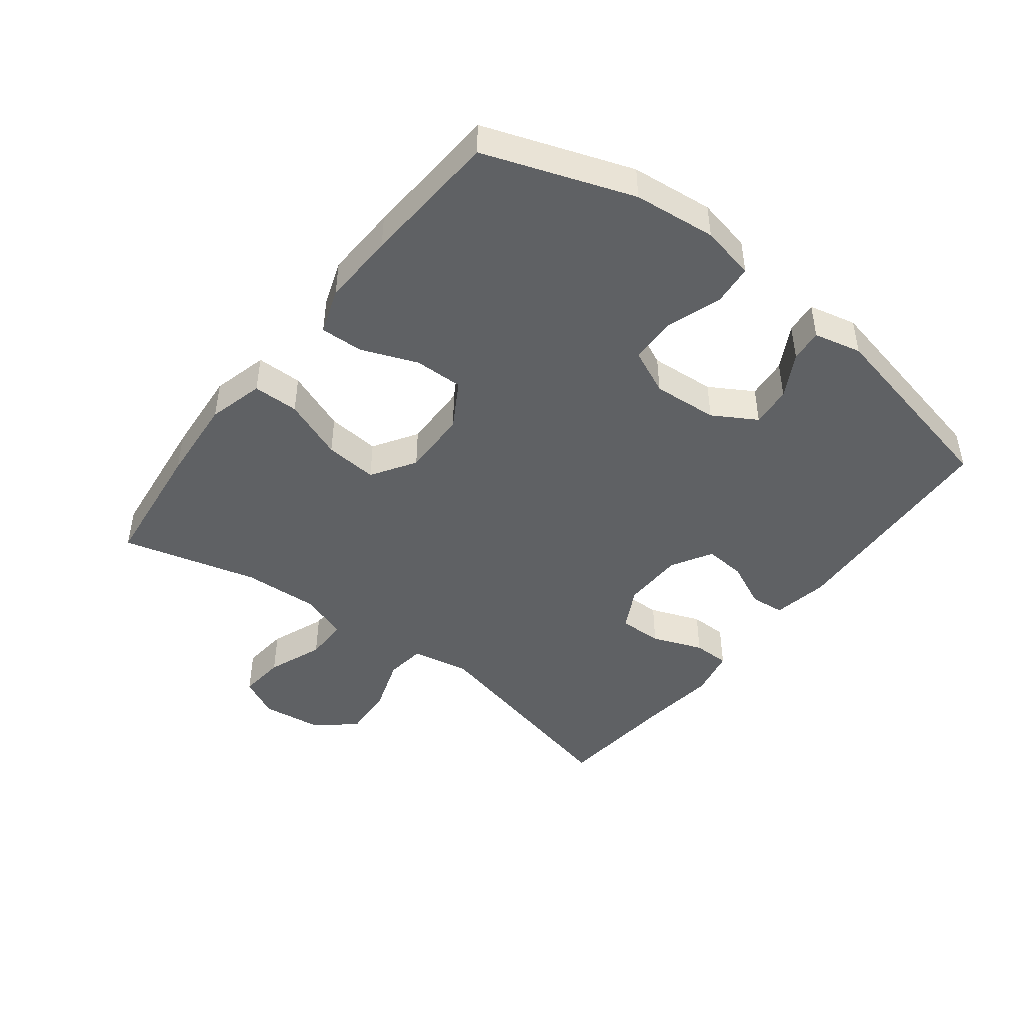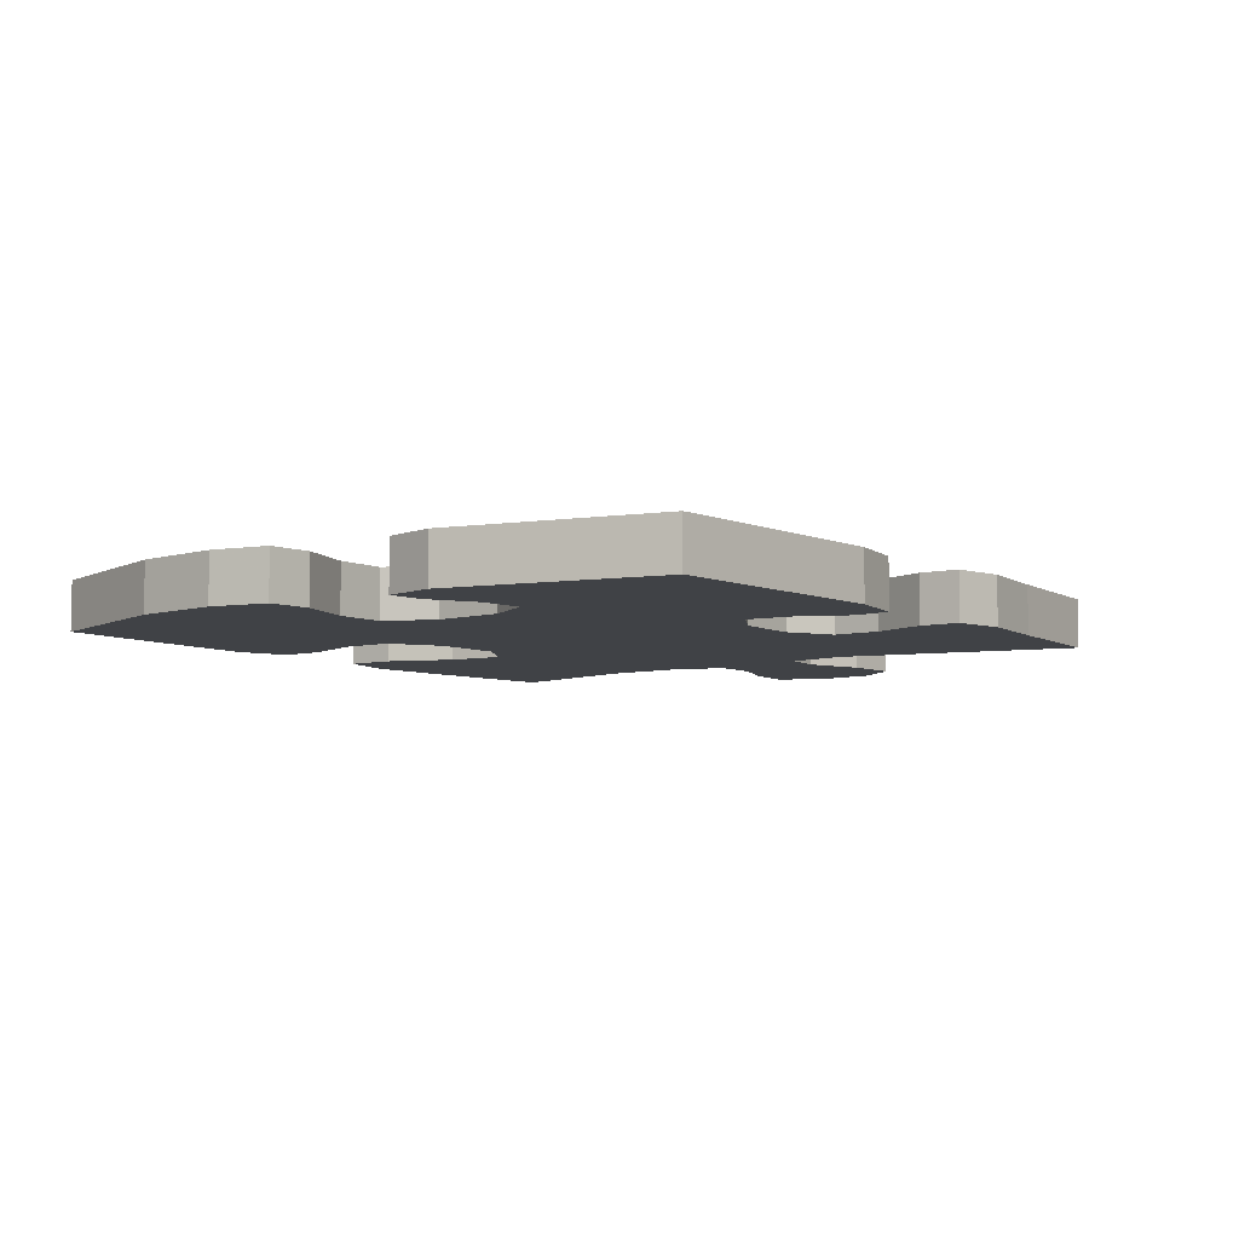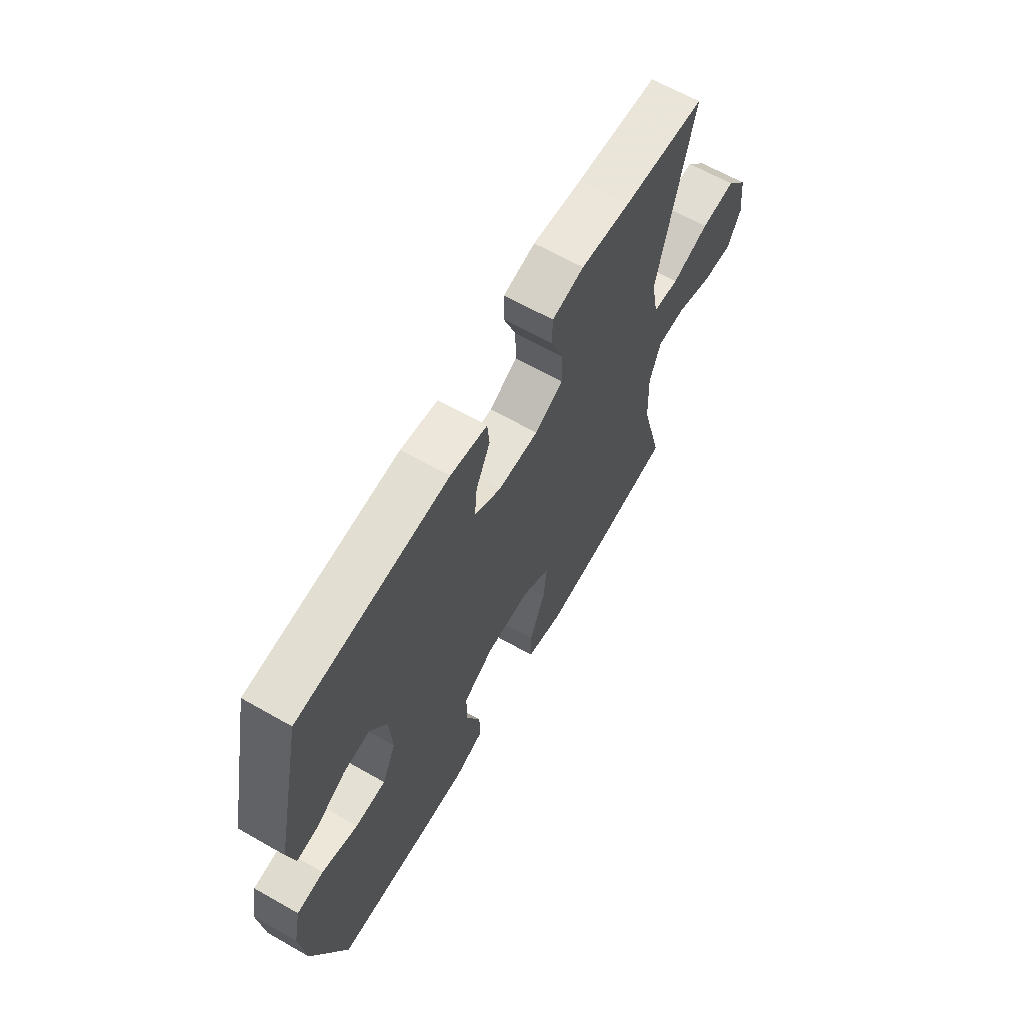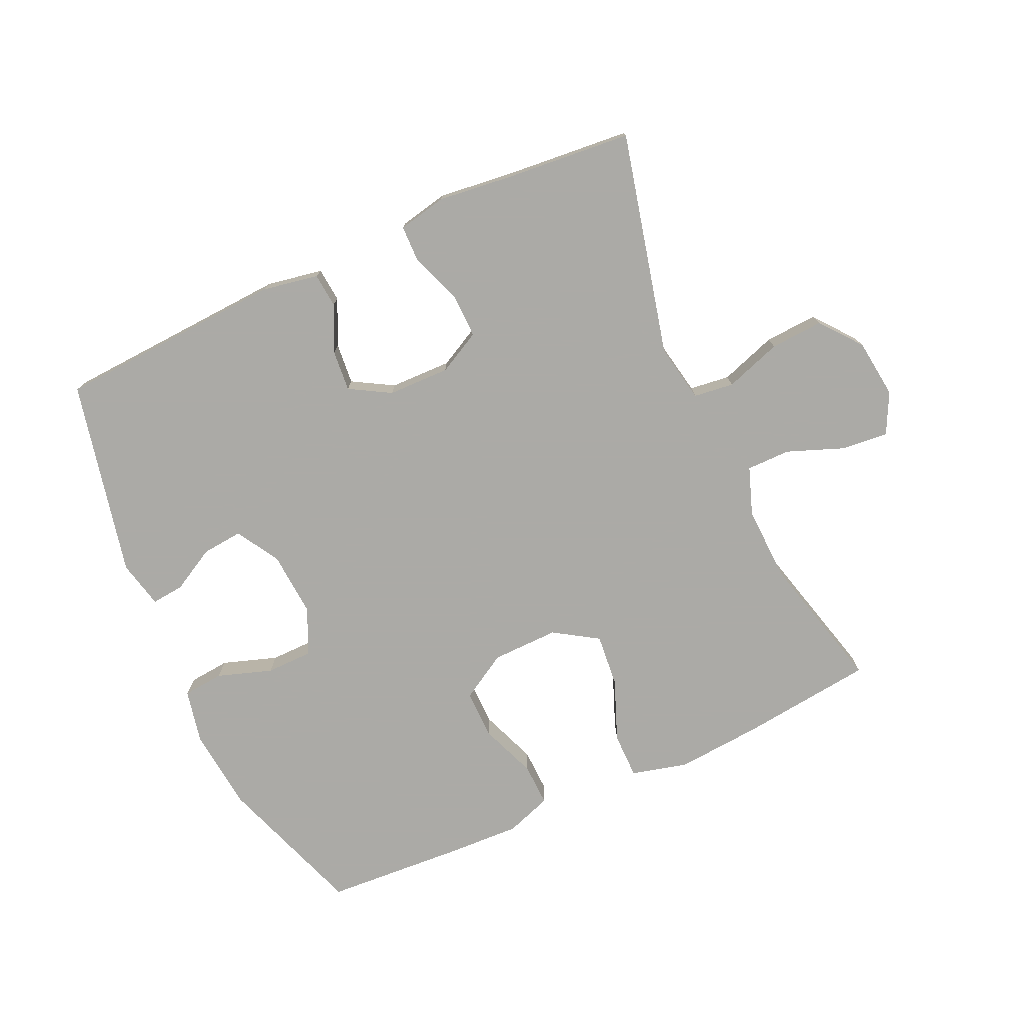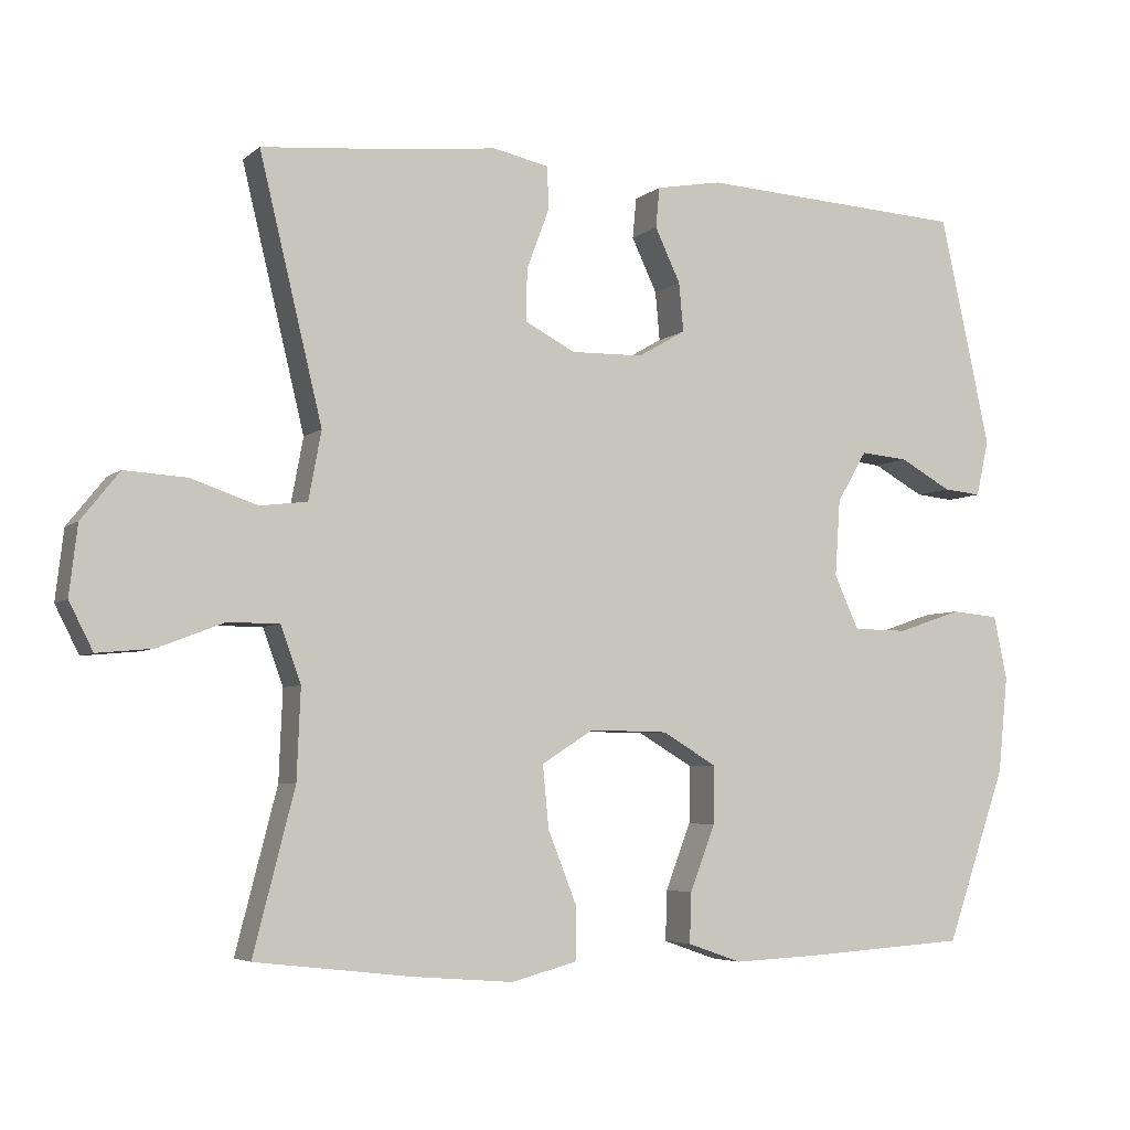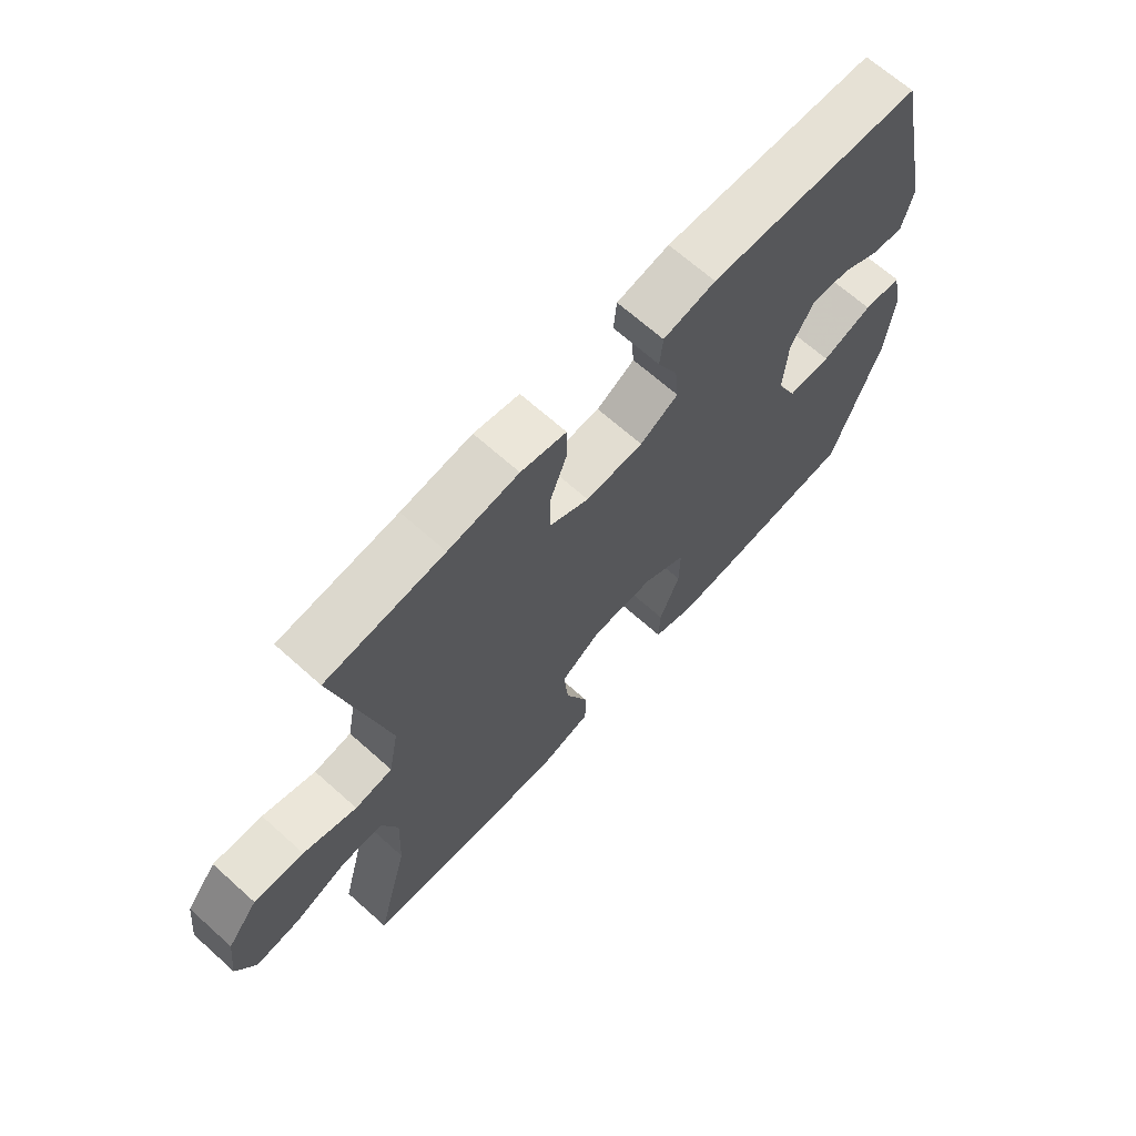
<metadata>
{"format":"obj","ext":"obj","renderer":"f3d","projection":"perspective","resolution":1024,"background":"white","views":[{"elev":-45.4,"azim":-127.5,"up":"+Y"},{"elev":-6.4,"azim":-53.8,"up":"+Y"},{"elev":64.6,"azim":-60.2,"up":"+Z"},{"elev":-75.9,"azim":24.6,"up":"+Y"},{"elev":-5.0,"azim":155.4,"up":"+Z"},{"elev":67.3,"azim":131.9,"up":"+Z"}]}
</metadata>
<code>
v -0.5 0.07 0.5
v -0.142 0.07 0.52
v -0.054 0.07 0.504
v -0.049 0.07 0.45
v -0.083 0.07 0.378
v -0.089 0.07 0.313
v -0.025 0.07 0.276
v 0.072 0.07 0.274
v 0.139 0.07 0.309
v 0.138 0.07 0.378
v 0.108 0.07 0.458
v 0.109 0.07 0.516
v 0.185 0.07 0.532
v 0.303 0.07 0.518
v 0.5 0.07 0.5
v 0.416 0.07 0.152
v 0.433 0.07 0.061
v 0.496 0.07 0.053
v 0.585 0.07 0.083
v 0.668 0.07 0.088
v 0.719 0.07 0.024
v 0.73 0.07 -0.069
v 0.698 0.07 -0.132
v 0.624 0.07 -0.125
v 0.536 0.07 -0.091
v 0.467 0.07 -0.091
v 0.44 0.07 -0.166
v 0.445 0.07 -0.286
v 0.5 0.07 -0.5
v 0.293 0.07 -0.524
v 0.157 0.07 -0.535
v 0.069 0.07 -0.512
v 0.069 0.07 -0.44
v 0.107 0.07 -0.344
v 0.115 0.07 -0.261
v 0.046 0.07 -0.217
v -0.059 0.07 -0.219
v -0.132 0.07 -0.262
v -0.131 0.07 -0.339
v -0.097 0.07 -0.427
v -0.095 0.07 -0.494
v -0.167 0.07 -0.519
v -0.282 0.07 -0.514
v -0.5 0.07 -0.5
v -0.581 0.07 -0.268
v -0.594 0.07 -0.139
v -0.576 0.07 -0.054
v -0.512 0.07 -0.048
v -0.426 0.07 -0.077
v -0.353 0.07 -0.076
v -0.32 0.07 -0.004
v -0.327 0.07 0.098
v -0.367 0.07 0.166
v -0.431 0.07 0.16
v -0.5 0.07 0.122
v -0.551 0.07 0.117
v -0.568 0.07 0.192
v -0.5 0 0.5
v -0.142 0 0.52
v -0.054 0 0.504
v -0.049 0 0.45
v -0.083 0 0.378
v -0.089 0 0.313
v -0.025 0 0.276
v 0.072 0 0.274
v 0.139 0 0.309
v 0.138 0 0.378
v 0.108 0 0.458
v 0.109 0 0.516
v 0.185 0 0.532
v 0.303 0 0.518
v 0.5 0 0.5
v 0.416 0 0.152
v 0.433 0 0.061
v 0.496 0 0.053
v 0.585 0 0.083
v 0.668 0 0.088
v 0.719 0 0.024
v 0.73 0 -0.069
v 0.698 0 -0.132
v 0.624 0 -0.125
v 0.536 0 -0.091
v 0.467 0 -0.091
v 0.44 0 -0.166
v 0.445 0 -0.286
v 0.5 0 -0.5
v 0.293 0 -0.524
v 0.157 0 -0.535
v 0.069 0 -0.512
v 0.069 0 -0.44
v 0.107 0 -0.344
v 0.115 0 -0.261
v 0.046 0 -0.217
v -0.059 0 -0.219
v -0.132 0 -0.262
v -0.131 0 -0.339
v -0.097 0 -0.427
v -0.095 0 -0.494
v -0.167 0 -0.519
v -0.282 0 -0.514
v -0.5 0 -0.5
v -0.581 0 -0.268
v -0.594 0 -0.139
v -0.576 0 -0.054
v -0.512 0 -0.048
v -0.426 0 -0.077
v -0.353 0 -0.076
v -0.32 0 -0.004
v -0.327 0 0.098
v -0.367 0 0.166
v -0.431 0 0.16
v -0.5 0 0.122
v -0.551 0 0.117
v -0.568 0 0.192
f 3 4 5
f 2 3 5
f 1 2 5
f 57 1 5
f 56 57 5
f 55 56 5
f 54 55 5
f 53 54 5 6
f 52 53 6 7
f 51 52 7 8
f 50 51 8 9
f 47 48 49
f 46 47 49
f 45 46 49
f 44 45 49
f 43 44 49
f 42 43 49
f 41 42 49
f 40 41 49
f 39 40 49
f 38 39 49 50
f 37 38 50 9
f 32 33 34
f 31 32 34
f 30 31 34
f 29 30 34
f 28 29 34
f 27 28 34 35
f 26 27 35 36
f 23 24 25
f 22 23 25
f 21 22 25
f 20 21 25
f 19 20 25
f 18 19 25
f 17 18 25 26
f 14 15 16
f 14 16 17
f 13 14 17
f 12 13 17
f 11 12 17
f 10 11 17
f 9 10 17 26
f 9 26 36 37
f 62 61 60
f 62 60 59
f 62 59 58
f 62 58 114
f 62 114 113
f 62 113 112
f 62 112 111
f 63 62 111 110
f 64 63 110 109
f 65 64 109 108
f 66 65 108 107
f 106 105 104
f 106 104 103
f 106 103 102
f 106 102 101
f 106 101 100
f 106 100 99
f 106 99 98
f 106 98 97
f 106 97 96
f 107 106 96 95
f 66 107 95 94
f 91 90 89
f 91 89 88
f 91 88 87
f 91 87 86
f 91 86 85
f 92 91 85 84
f 93 92 84 83
f 82 81 80
f 82 80 79
f 82 79 78
f 82 78 77
f 82 77 76
f 82 76 75
f 83 82 75 74
f 73 72 71
f 74 73 71
f 74 71 70
f 74 70 69
f 74 69 68
f 74 68 67
f 83 74 67 66
f 94 93 83 66
f 1 58 59 2
f 2 59 60 3
f 3 60 61 4
f 4 61 62 5
f 5 62 63 6
f 6 63 64 7
f 7 64 65 8
f 8 65 66 9
f 9 66 67 10
f 10 67 68 11
f 11 68 69 12
f 12 69 70 13
f 13 70 71 14
f 14 71 72 15
f 15 72 73 16
f 16 73 74 17
f 17 74 75 18
f 18 75 76 19
f 19 76 77 20
f 20 77 78 21
f 21 78 79 22
f 22 79 80 23
f 23 80 81 24
f 24 81 82 25
f 25 82 83 26
f 26 83 84 27
f 27 84 85 28
f 28 85 86 29
f 29 86 87 30
f 30 87 88 31
f 31 88 89 32
f 32 89 90 33
f 33 90 91 34
f 34 91 92 35
f 35 92 93 36
f 36 93 94 37
f 37 94 95 38
f 38 95 96 39
f 39 96 97 40
f 40 97 98 41
f 41 98 99 42
f 42 99 100 43
f 43 100 101 44
f 44 101 102 45
f 45 102 103 46
f 46 103 104 47
f 47 104 105 48
f 48 105 106 49
f 49 106 107 50
f 50 107 108 51
f 51 108 109 52
f 52 109 110 53
f 53 110 111 54
f 54 111 112 55
f 55 112 113 56
f 56 113 114 57
f 57 114 58 1

</code>
